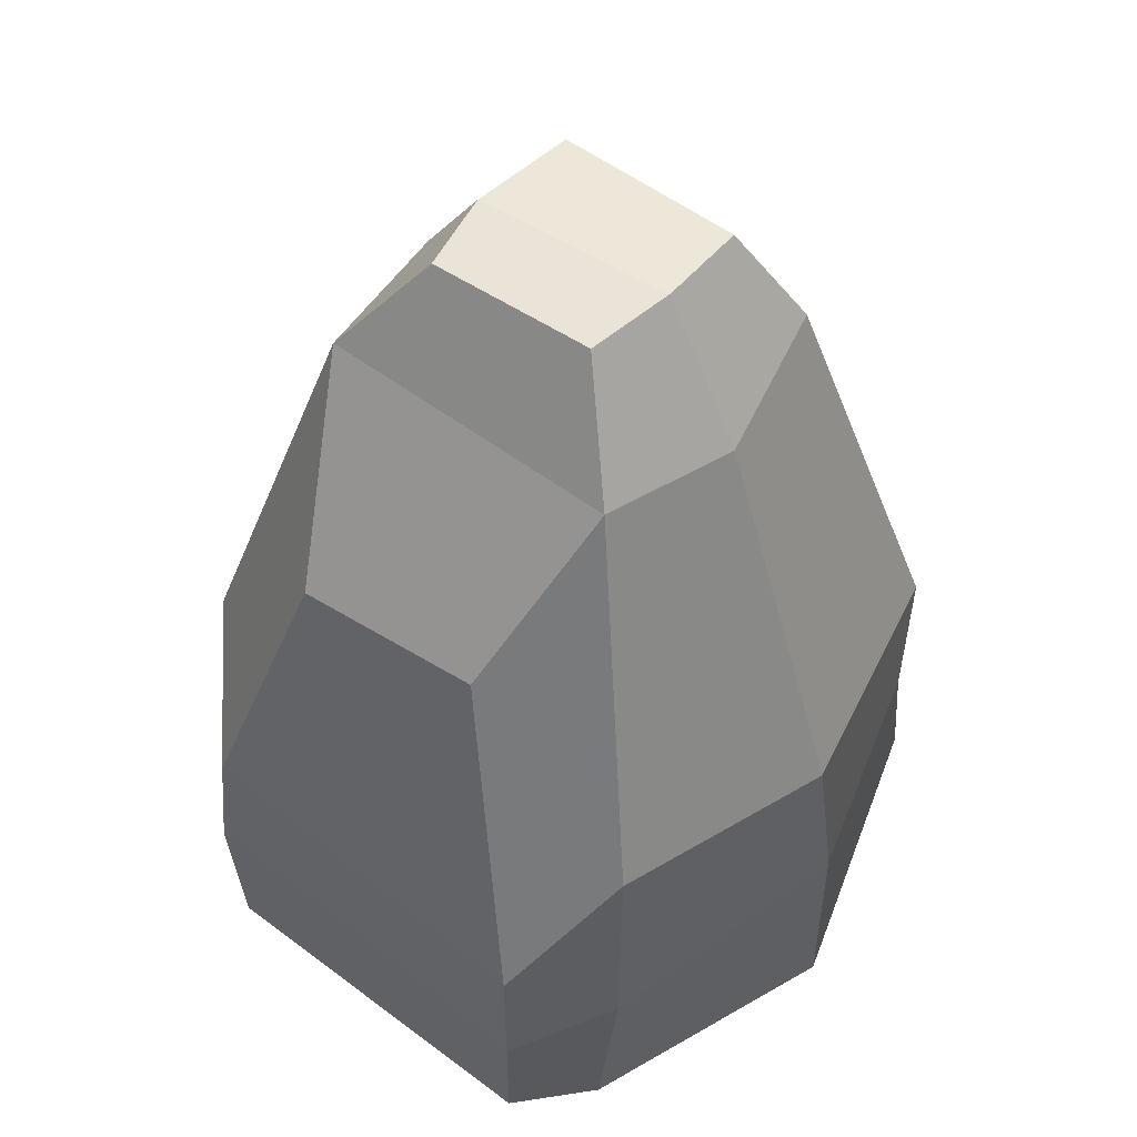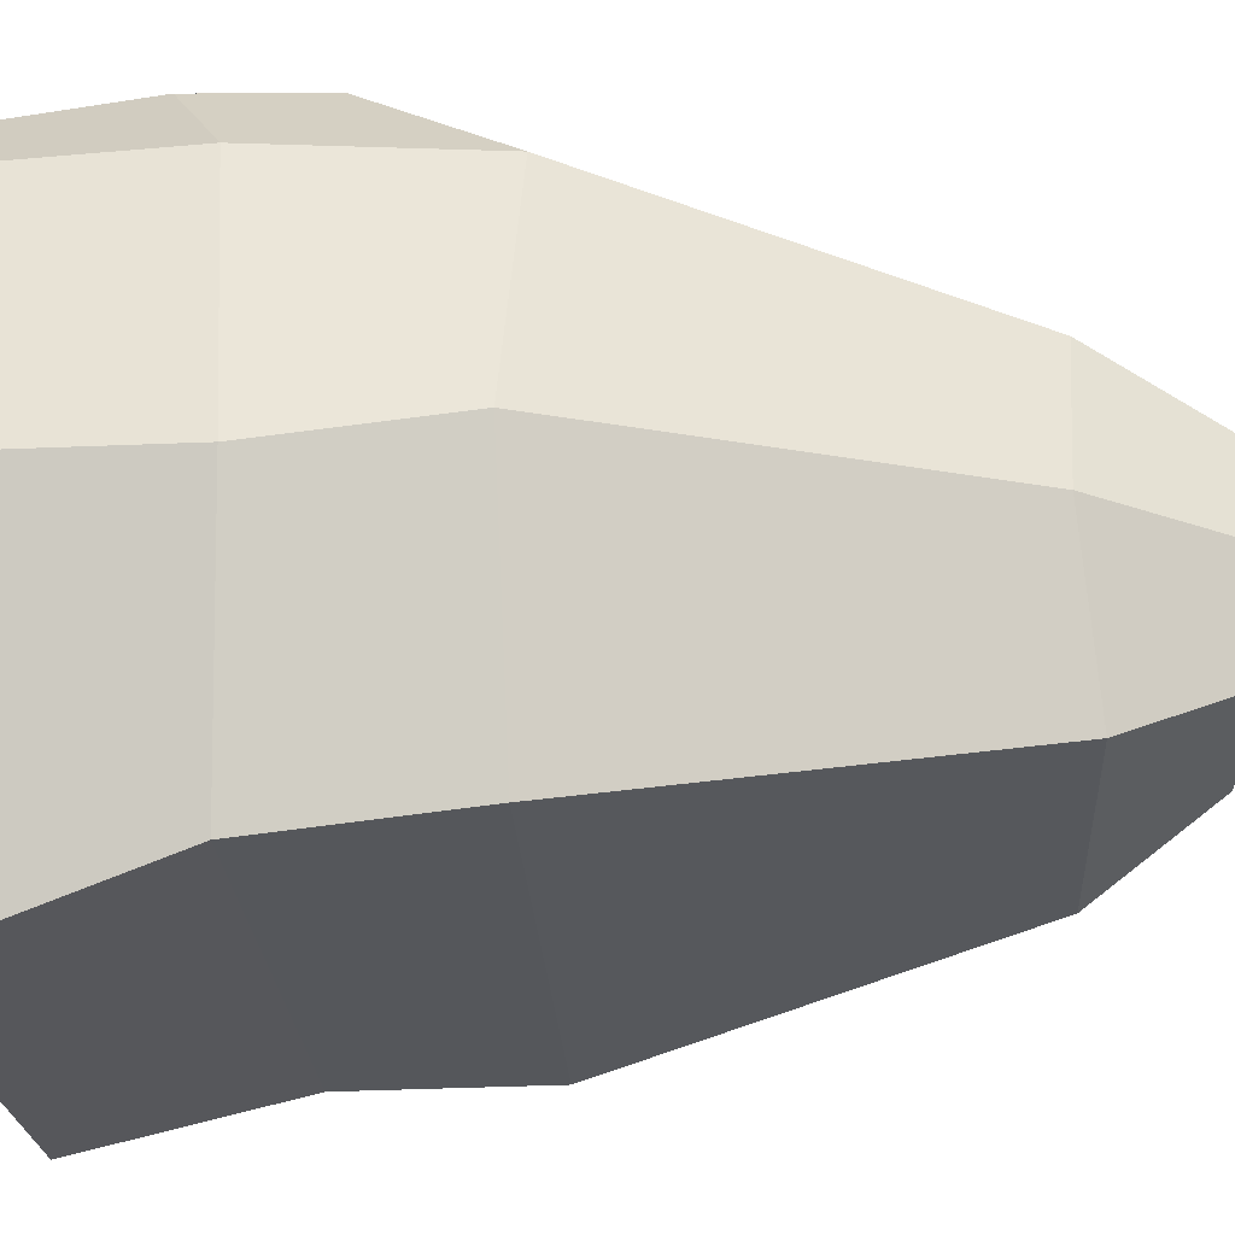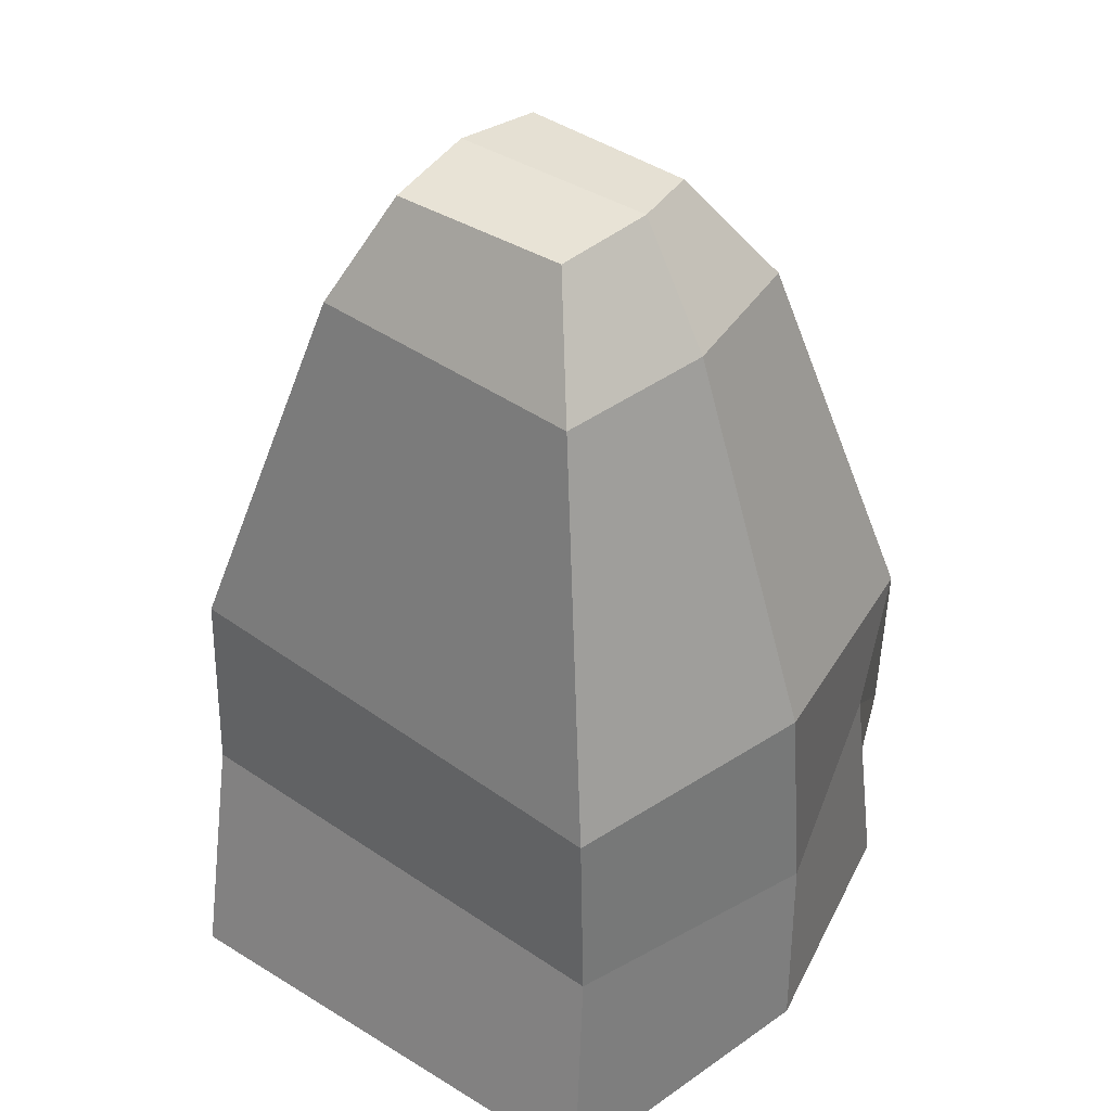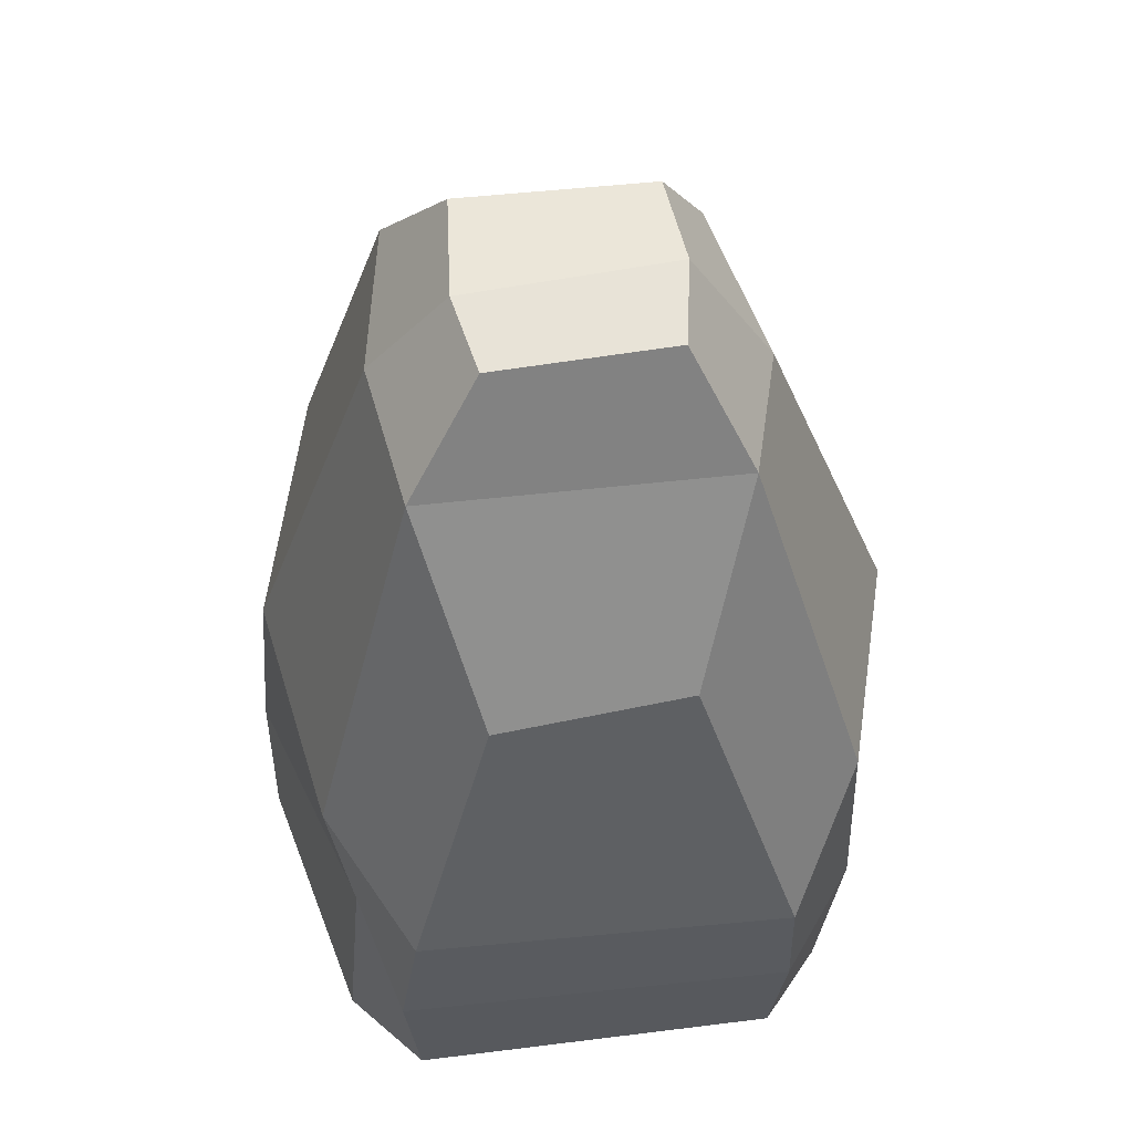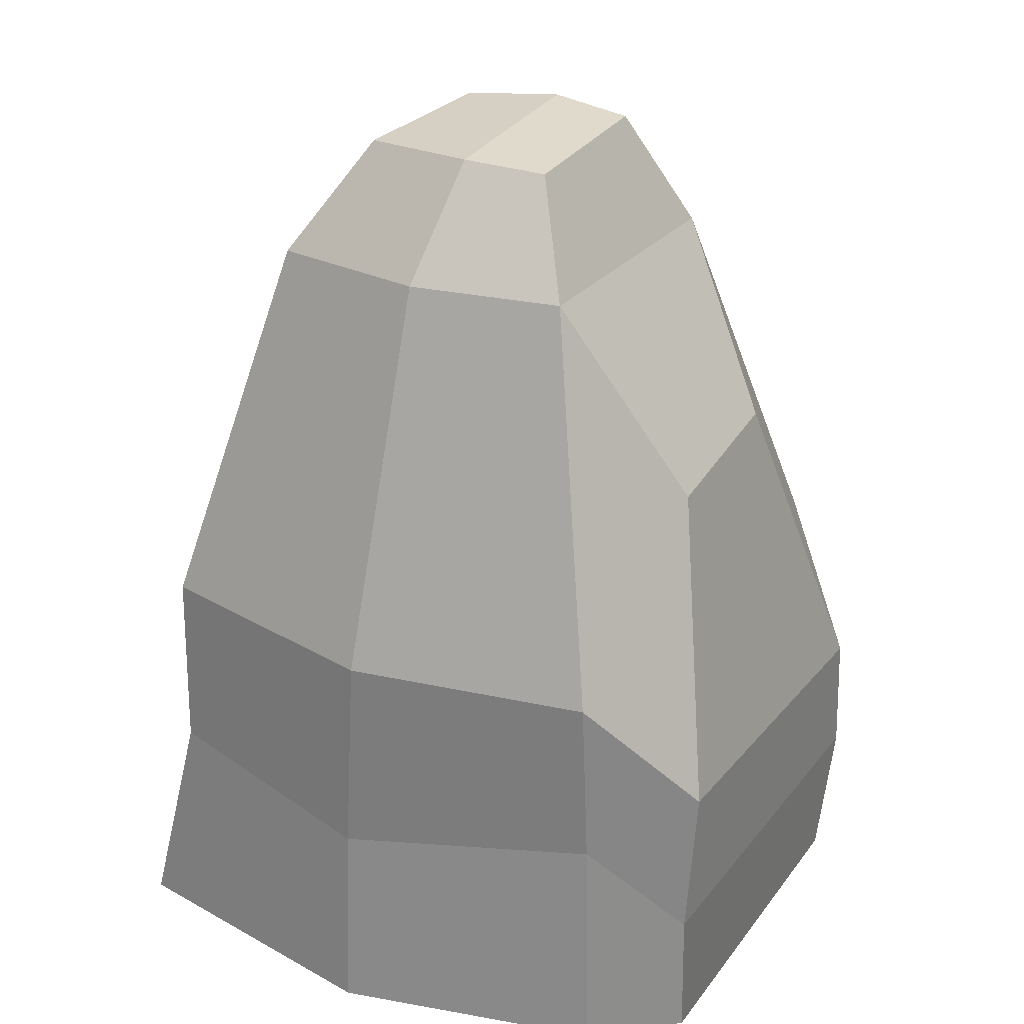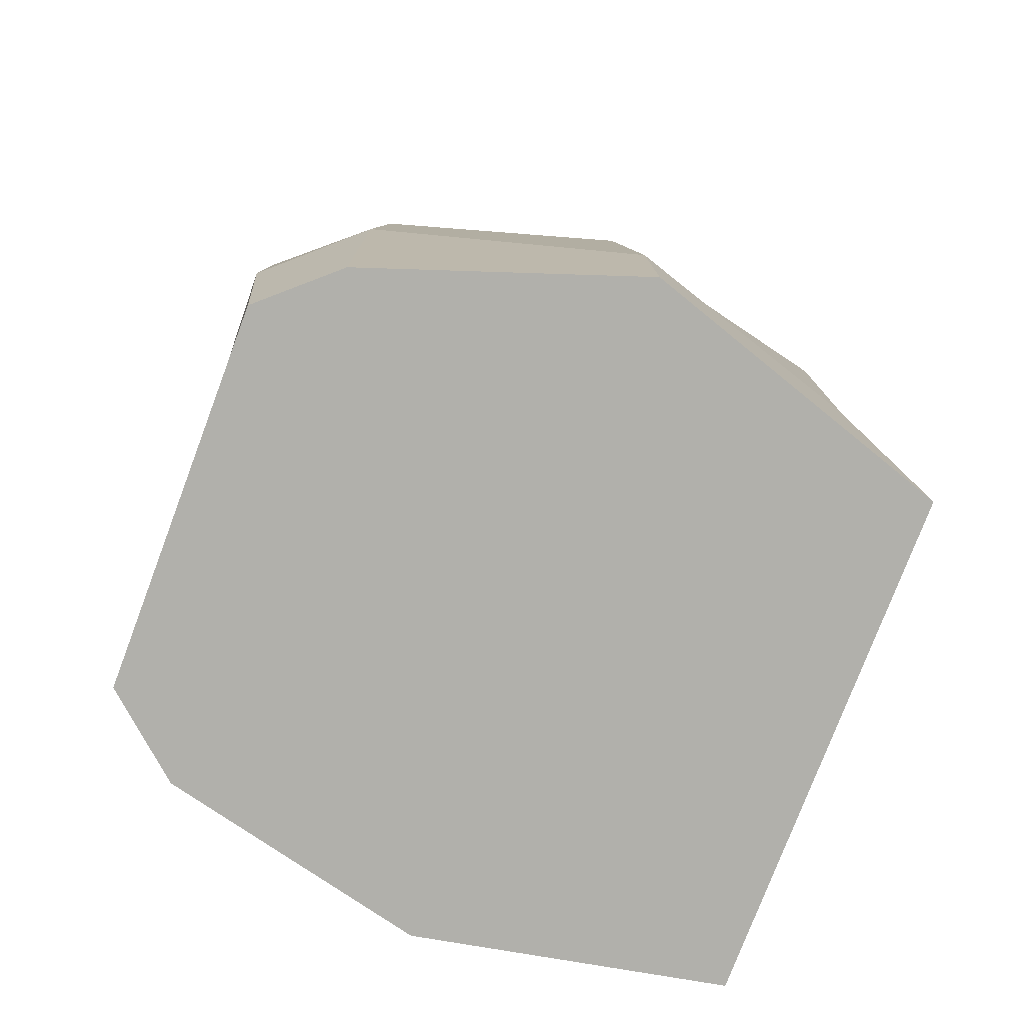
<metadata>
{"format":"obj","ext":"obj","renderer":"f3d","projection":"perspective","resolution":1024,"background":"white","views":[{"elev":51.0,"azim":40.4,"up":"+Y"},{"elev":-24.5,"azim":93.5,"up":"+Z"},{"elev":38.9,"azim":-140.8,"up":"+Y"},{"elev":56.3,"azim":-6.2,"up":"+Y"},{"elev":27.7,"azim":-59.8,"up":"+Y"},{"elev":-78.5,"azim":70.7,"up":"+Y"}]}
</metadata>
<code>
o Rock_3_Cube.026
v 19.27 -0.00104 0.04834
v 19.29 0.0819 0.03947
v 19.26 -0.00104 -0.04276
v 19.28 0.1101 -0.02315
v 19.33 -0.00104 0.04716
v 19.32 0.08341 0.03729
v 19.33 -0.00104 -0.04495
v 19.32 0.1105 -0.0212
v 19.28 0.03984 0.04906
v 19.27 0.05602 -0.03666
v 19.34 0.05586 -0.03277
v 19.33 0.03748 0.04853
v 19.25 -0.00104 -4.7e-05
v 19.28 0.1105 0.000405
v 19.35 -0.00104 -0.001313
v 19.33 0.1082 0.001775
v 19.35 0.05481 0.002183
v 19.26 0.05676 0.000629
v 19.26 0.05701 0.03543
v 19.28 0.1108 0.02261
v 19.34 0.05676 0.03483
v 19.34 -0.00104 0.03672
v 19.26 -0.00104 0.03715
v 19.32 0.1092 0.02119
v 19.29 0.1262 0.002727
v 19.29 0.1261 -0.01327
v 19.32 0.1259 -0.01351
v 19.32 0.1274 0.001012
v 19.32 0.1266 0.01372
v 19.29 0.1252 0.01427
v 19.27 0.0293 -0.03674
v 19.34 0.02891 -0.03512
v 19.34 0.02682 0.03636
v 19.27 0.03042 0.035
v 19.26 0.02827 0.000553
v 19.35 0.02987 -0.001145
v 19.33 0.01971 0.04891
v 19.27 0.01935 0.04888
f 18 14 4 10
f 10 4 8 11
f 17 16 24 21
f 12 6 2 9
f 13 15 22 23
f 16 8 27 28
f 37 12 9 38
f 36 17 21 33
f 31 10 11 32
f 35 18 10 31
f 34 19 18 35
f 32 11 17 36
f 8 4 26 27
f 3 7 15 13
f 11 8 16 17
f 19 20 14 18
f 9 2 20 19
f 37 5 22 33
f 5 1 23 22
f 2 6 24 20
f 38 9 19 34
f 6 12 21 24
f 28 25 30 29
f 27 26 25 28
f 14 20 30 25
f 24 16 28 29
f 4 14 25 26
f 20 24 29 30
f 1 38 34 23
f 12 37 33 21
f 7 32 36 15
f 23 34 35 13
f 13 35 31 3
f 3 31 32 7
f 15 36 33 22
f 5 37 38 1

</code>
